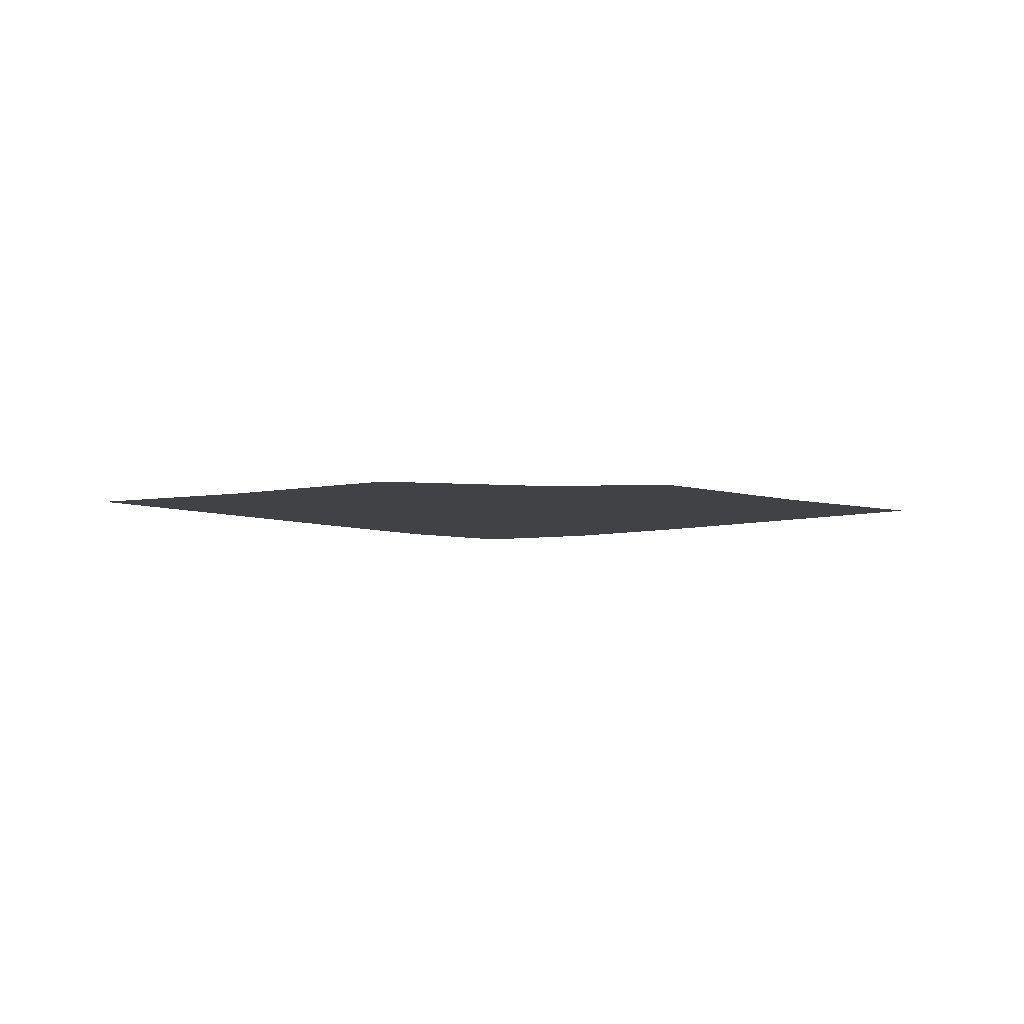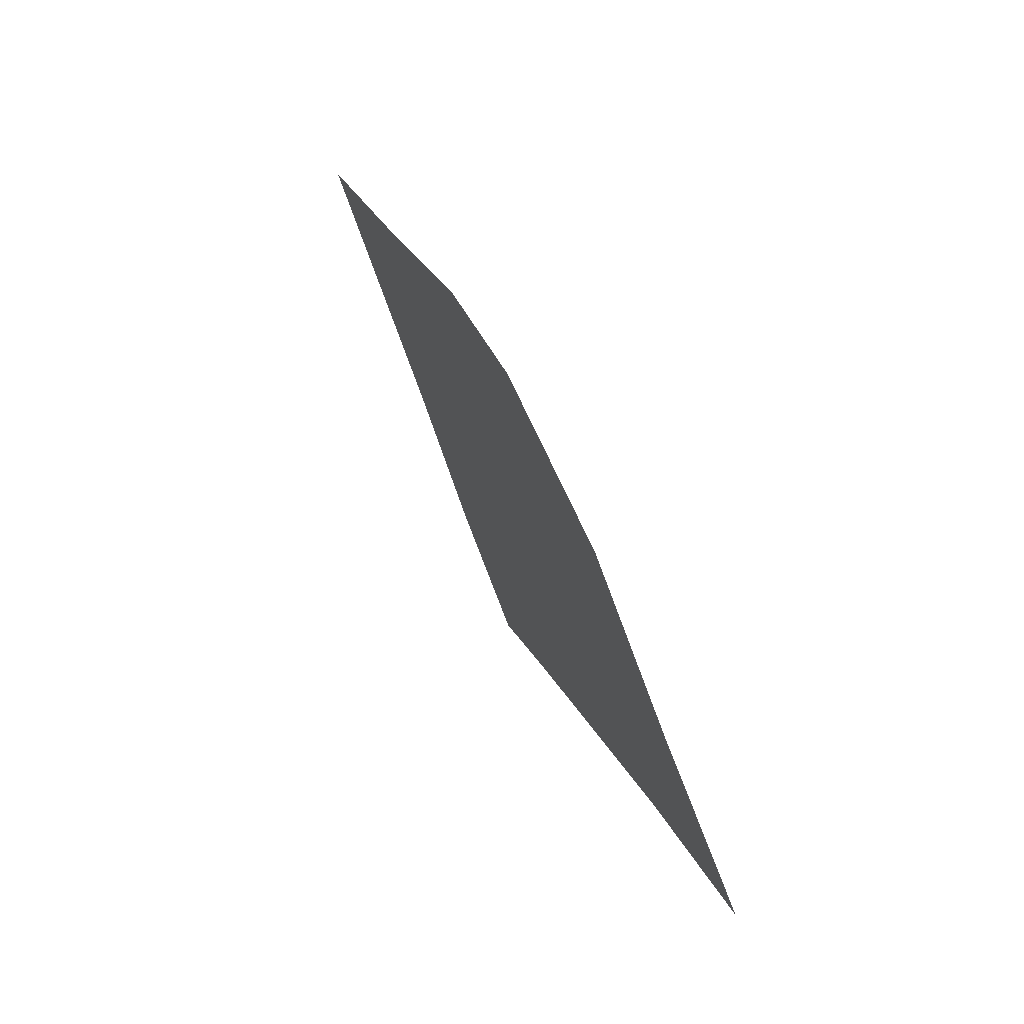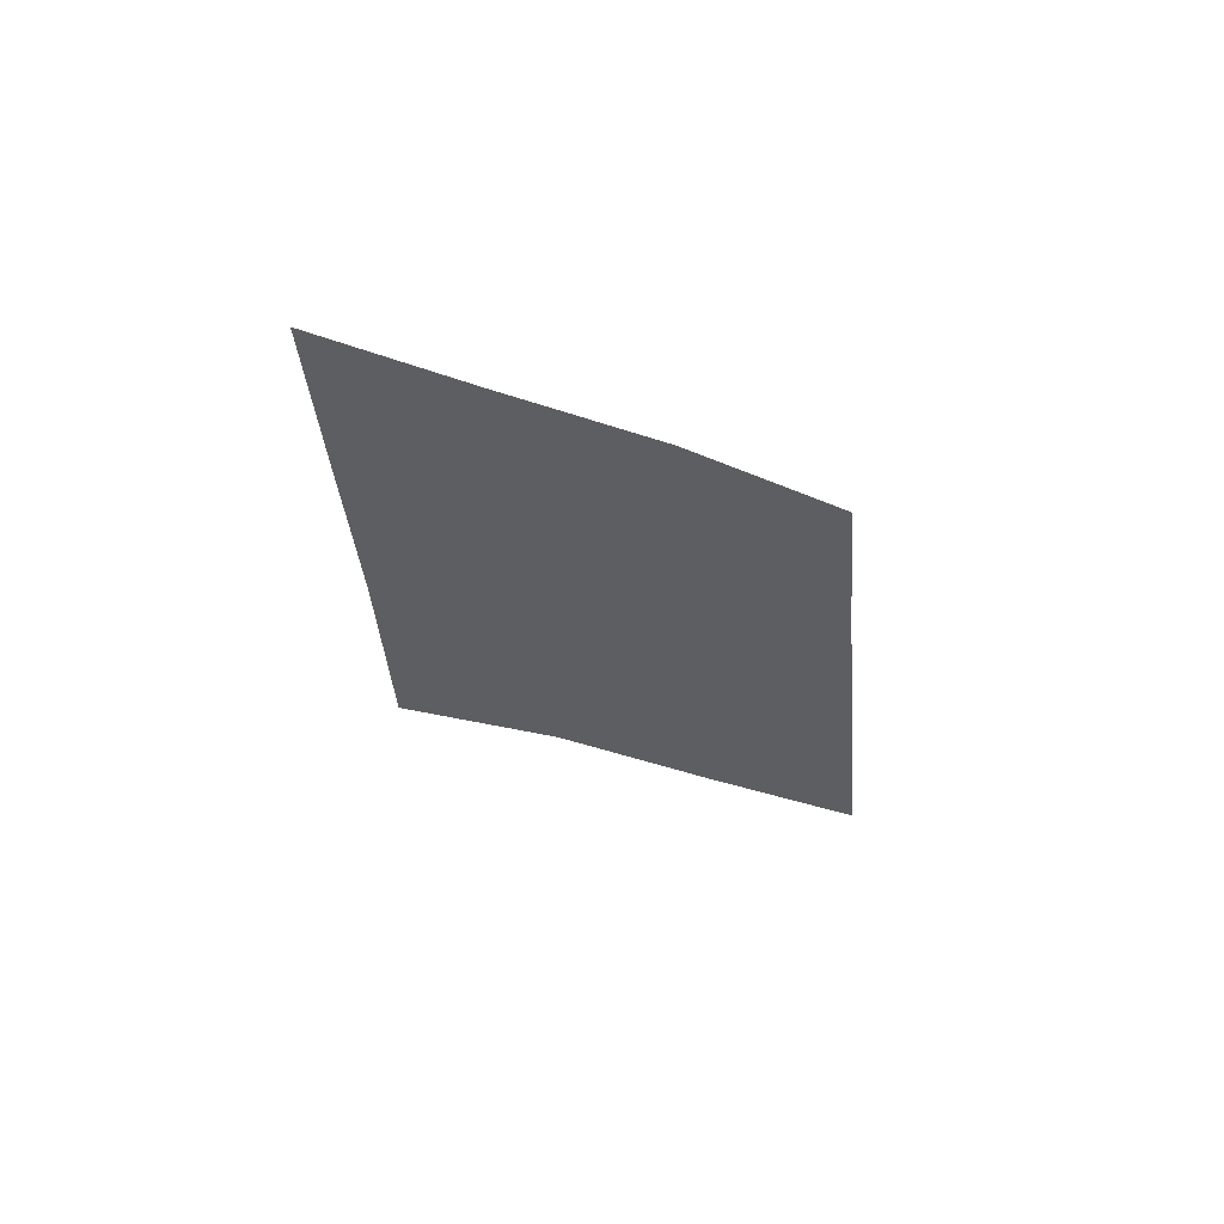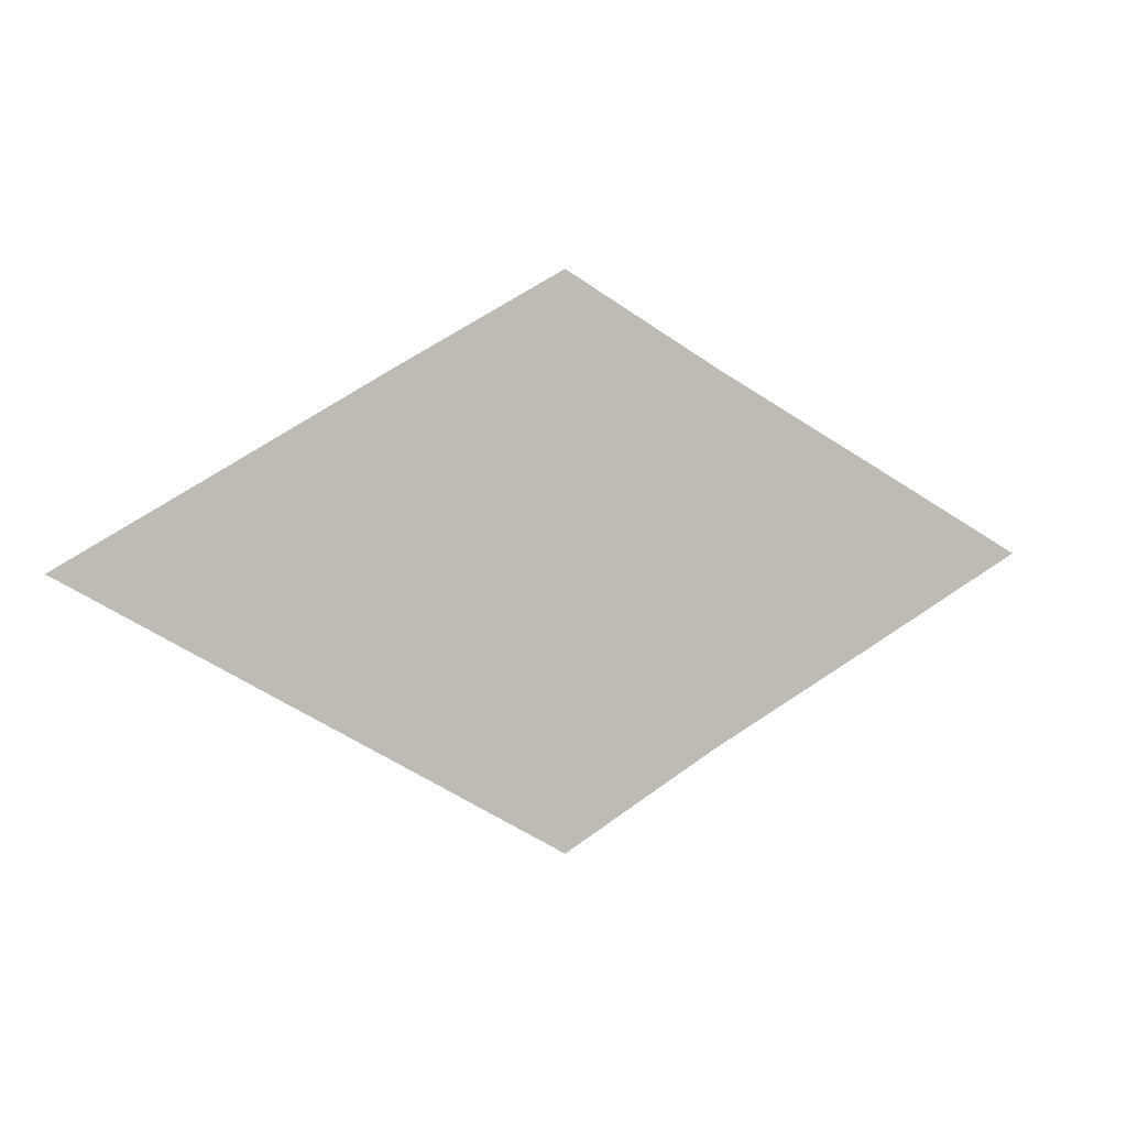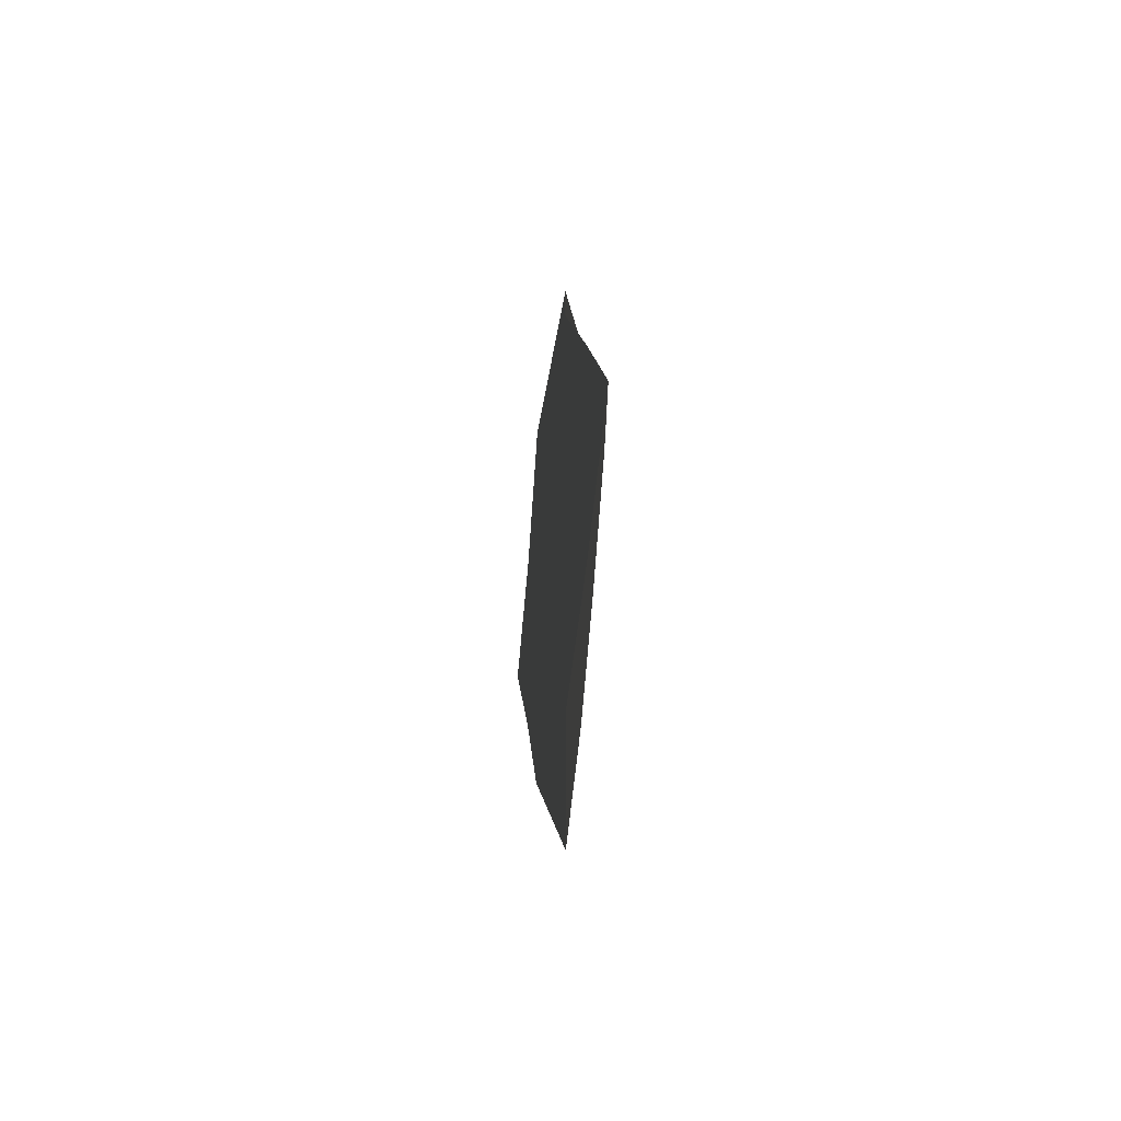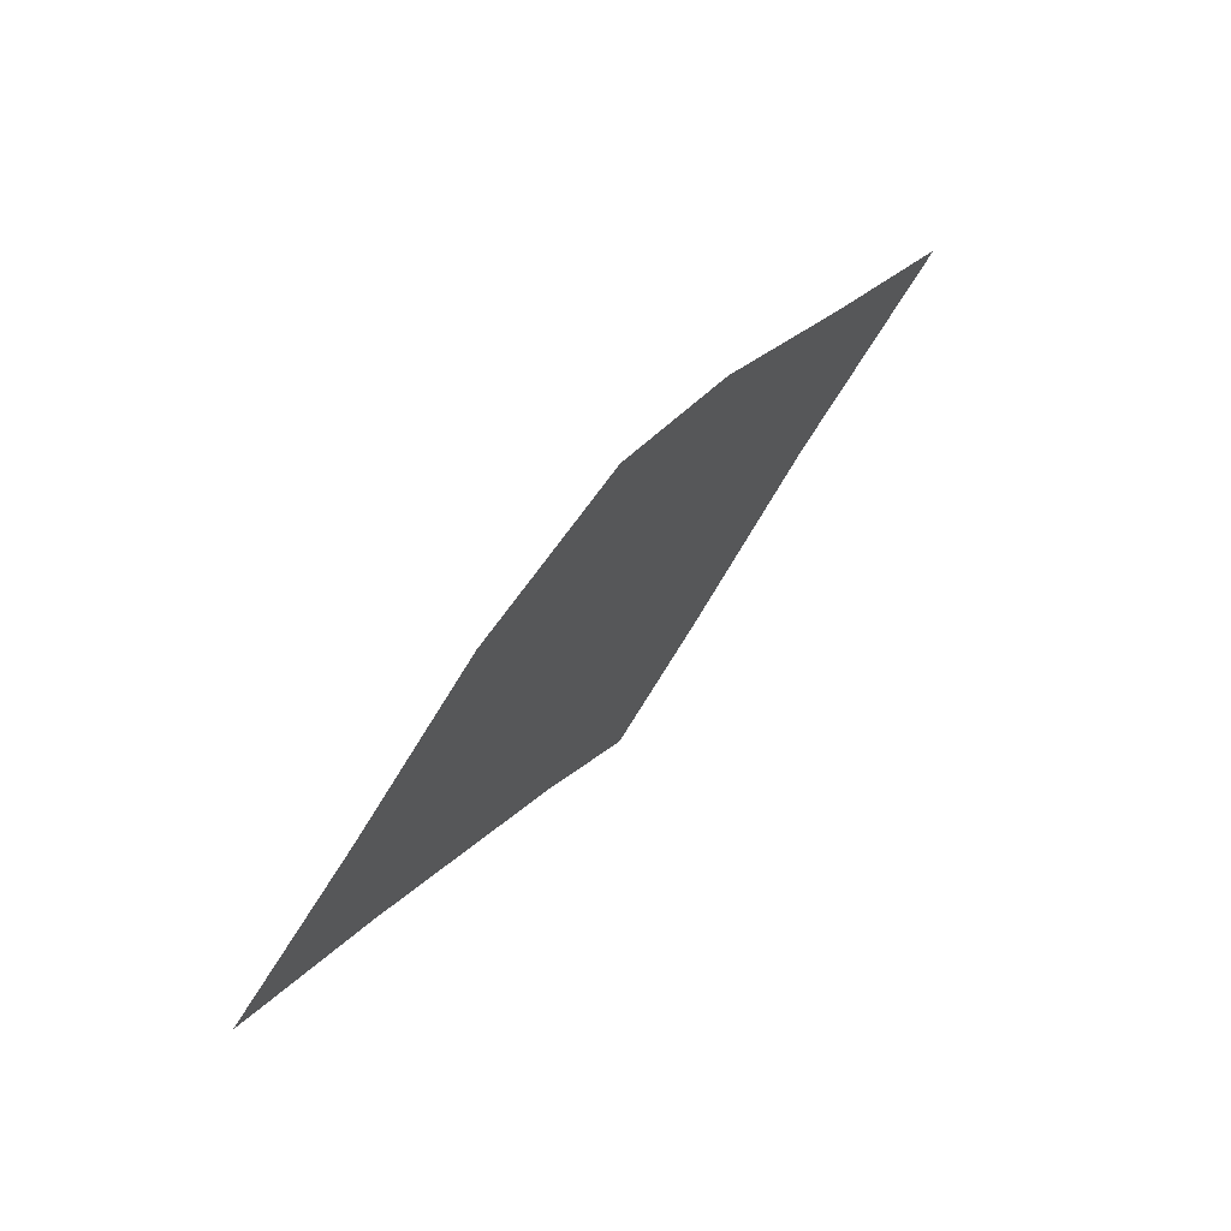
<metadata>
{"format":"obj","ext":"obj","renderer":"f3d","projection":"perspective","resolution":1024,"background":"white","views":[{"elev":-6.7,"azim":-5.3,"up":"+Z"},{"elev":62.1,"azim":-115.3,"up":"+Y"},{"elev":-37.7,"azim":-54.8,"up":"+Z"},{"elev":3.9,"azim":162.4,"up":"+Y"},{"elev":-16.3,"azim":84.9,"up":"+Y"},{"elev":64.5,"azim":129.0,"up":"+Y"}]}
</metadata>
<code>
v 0 0 -0.008374
v 0.1667 0 0.004395
v 0.3333 0 -0.005703
v 0.5 0 0.009206
v 0 0.09623 -0.007721
v 0.1111 0.09585 0.002792
v 0.2224 0.09637 -0.006993
v 0.3333 0.09623 0.009171
v 0 0.1925 -0.005627
v 0.05591 0.1916 0.0002554
v 0.1108 0.192 -0.00694
v 0.1667 0.1925 0.01247
v 0 0.2887 -0.002985
v 0 -0 -0.008374
v 0.1667 -0 0.004395
v 0.3333 -0 -0.005703
v 0.5 -0 0.009206
v 0 -0.09623 -0.007721
v 0.1111 -0.09585 0.002792
v 0.2224 -0.09637 -0.006993
v 0.3333 -0.09623 0.009171
v 0 -0.1925 -0.005627
v 0.05591 -0.1916 0.0002554
v 0.1108 -0.192 -0.00694
v 0.1667 -0.1925 0.01247
v 0 -0.2887 -0.002985
v -0 0 -0.008374
v -0.1667 0 0.004395
v -0.3333 0 -0.005703
v -0.5 0 0.009206
v -0 0.09623 -0.007721
v -0.1111 0.09585 0.002792
v -0.2224 0.09637 -0.006993
v -0.3333 0.09623 0.009171
v -0 0.1925 -0.005627
v -0.05591 0.1916 0.0002554
v -0.1108 0.192 -0.00694
v -0.1667 0.1925 0.01247
v -0 0.2887 -0.002985
v -0 -0 -0.008374
v -0.1667 -0 0.004395
v -0.3333 -0 -0.005703
v -0.5 -0 0.009206
v -0 -0.09623 -0.007721
v -0.1111 -0.09585 0.002792
v -0.2224 -0.09637 -0.006993
v -0.3333 -0.09623 0.009171
v -0 -0.1925 -0.005627
v -0.05591 -0.1916 0.0002554
v -0.1108 -0.192 -0.00694
v -0.1667 -0.1925 0.01247
v -0 -0.2887 -0.002985
f 1 2 5
f 5 2 6
f 2 3 6
f 6 3 7
f 3 4 7
f 7 4 8
f 5 6 9
f 9 6 10
f 6 7 10
f 10 7 11
f 7 8 11
f 11 8 12
f 9 10 13
f 10 11 13
f 11 12 13
f 18 15 14
f 19 15 18
f 19 16 15
f 20 16 19
f 20 17 16
f 21 17 20
f 22 19 18
f 23 19 22
f 23 20 19
f 24 20 23
f 24 21 20
f 25 21 24
f 26 23 22
f 26 24 23
f 26 25 24
f 31 28 27
f 32 28 31
f 32 29 28
f 33 29 32
f 33 30 29
f 34 30 33
f 35 32 31
f 36 32 35
f 36 33 32
f 37 33 36
f 37 34 33
f 38 34 37
f 39 36 35
f 39 37 36
f 39 38 37
f 40 41 44
f 44 41 45
f 41 42 45
f 45 42 46
f 42 43 46
f 46 43 47
f 44 45 48
f 48 45 49
f 45 46 49
f 49 46 50
f 46 47 50
f 50 47 51
f 48 49 52
f 49 50 52
f 50 51 52

</code>
